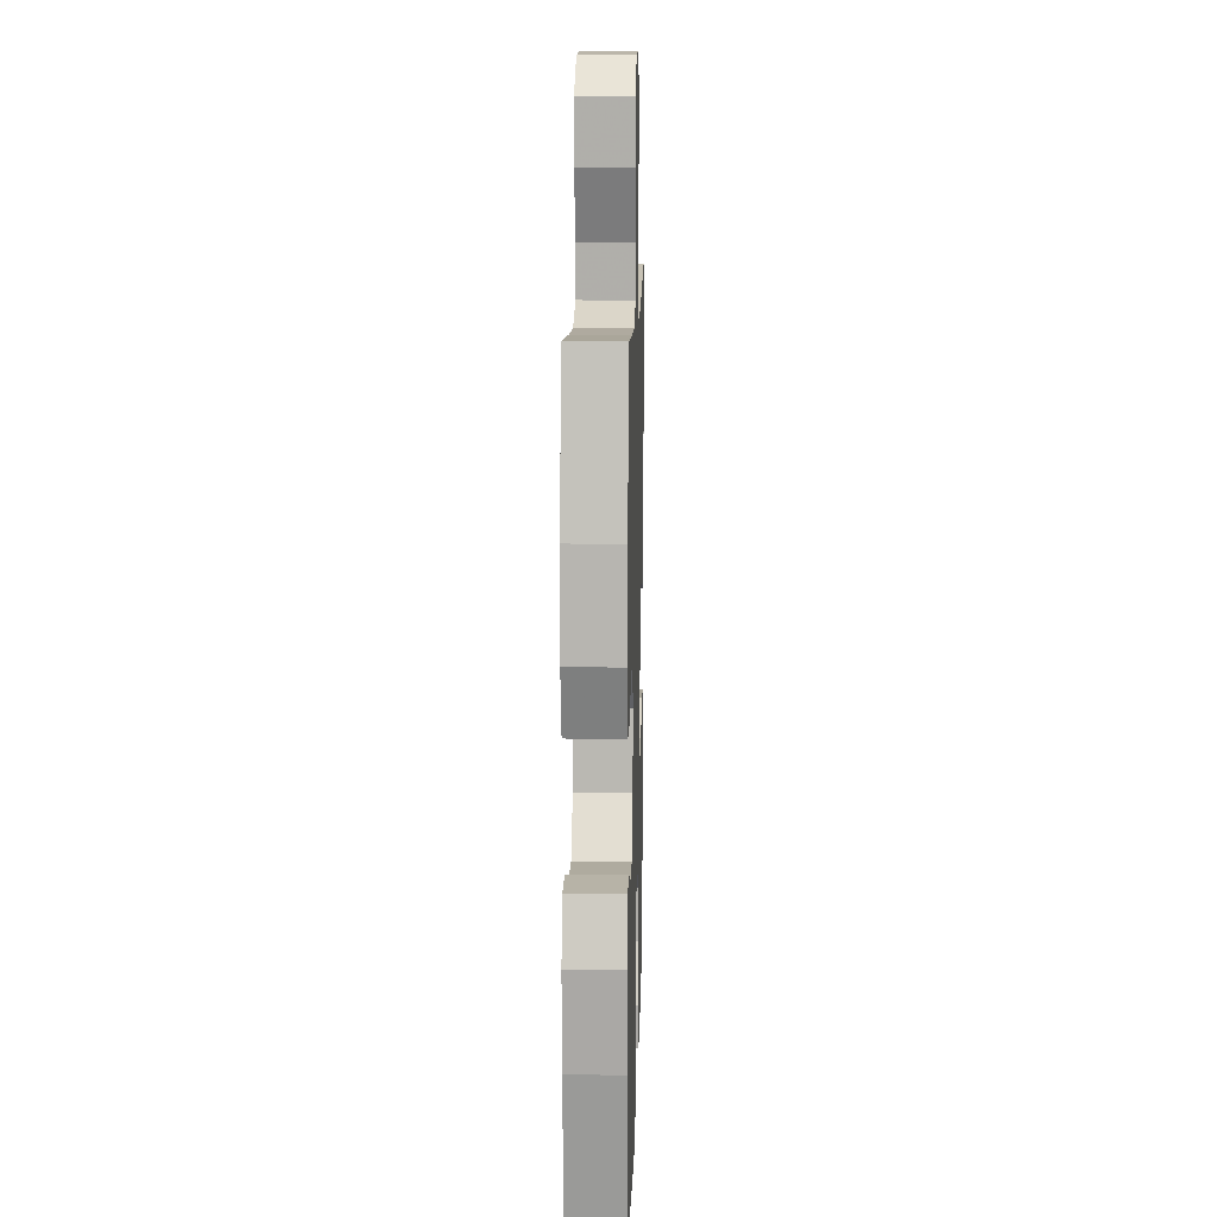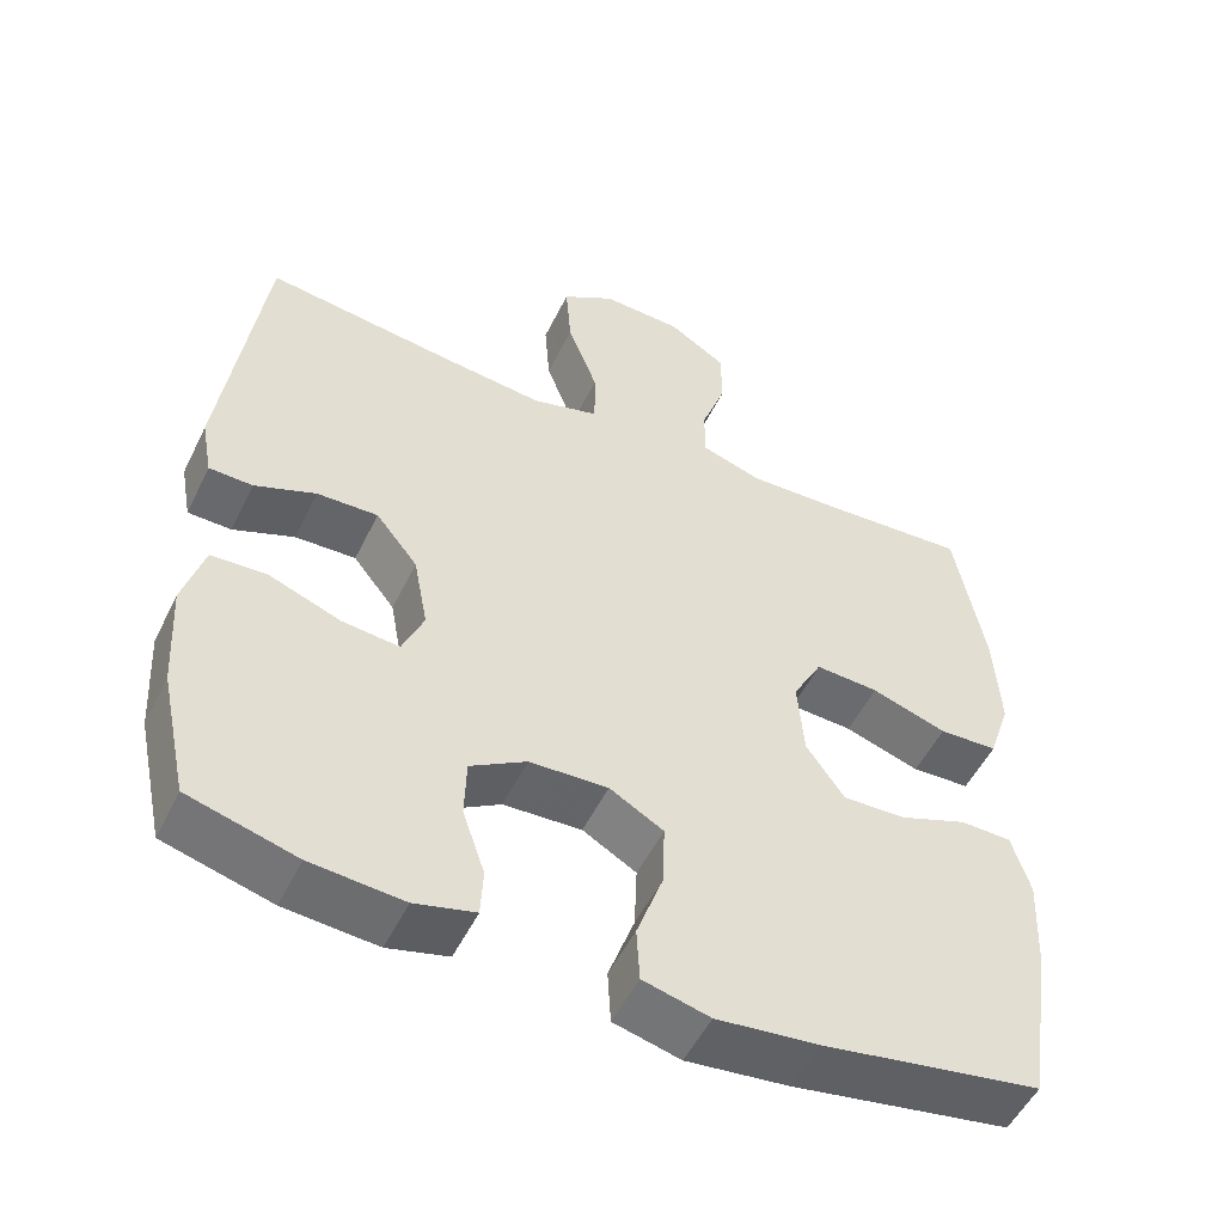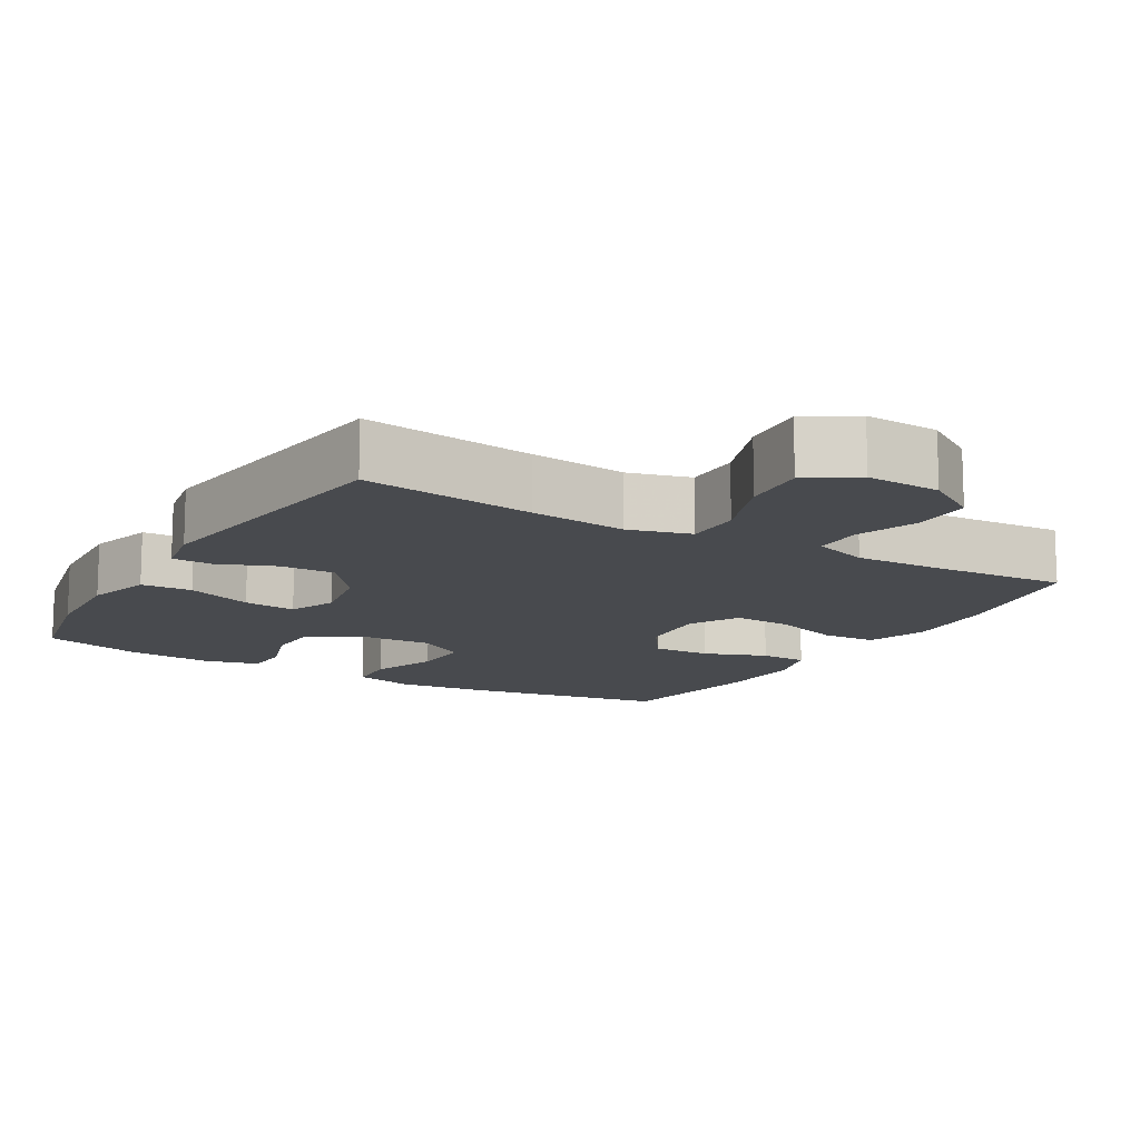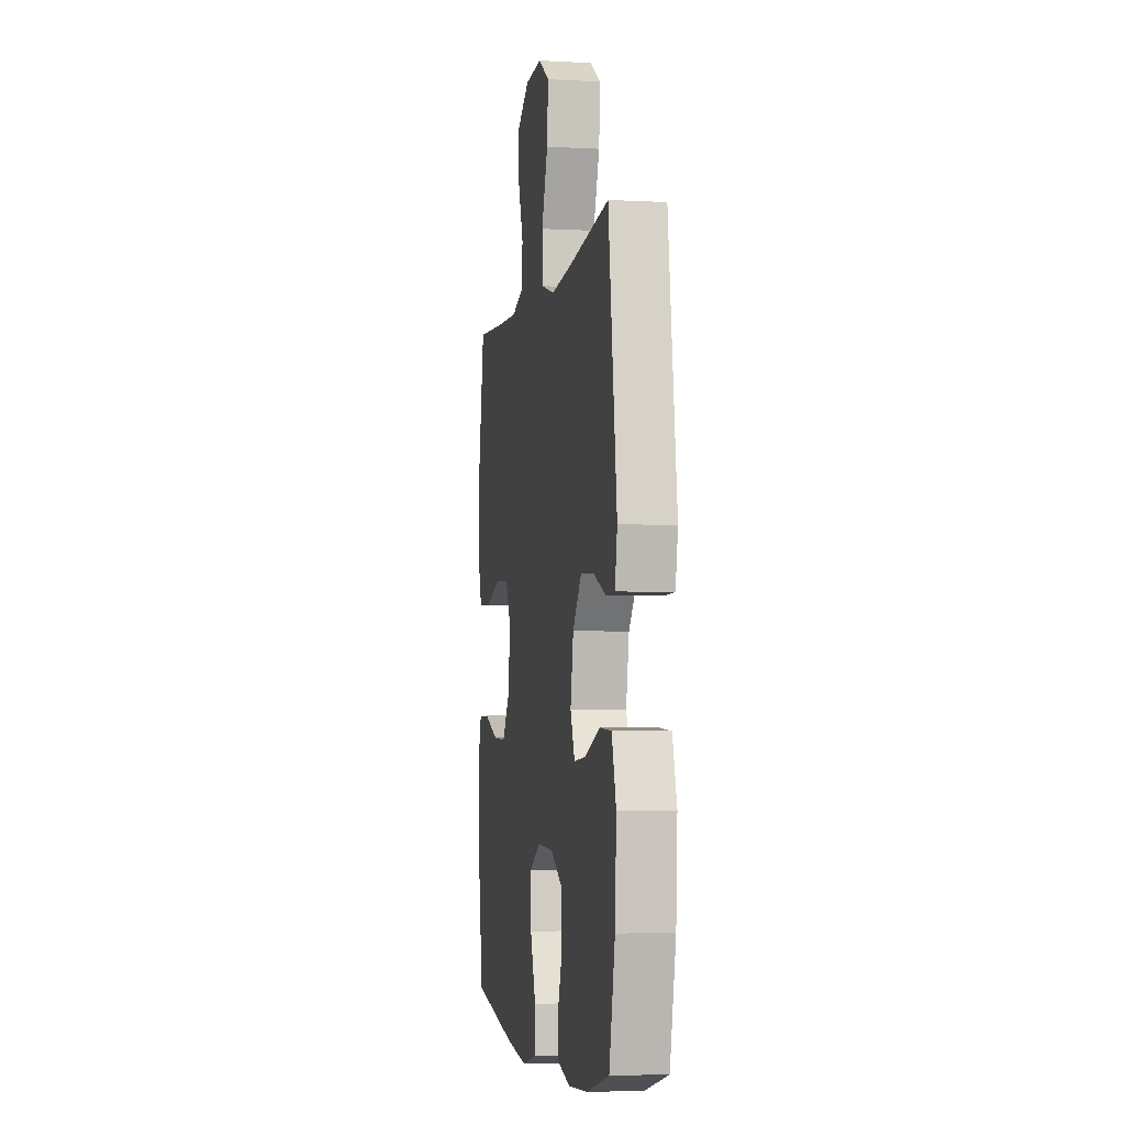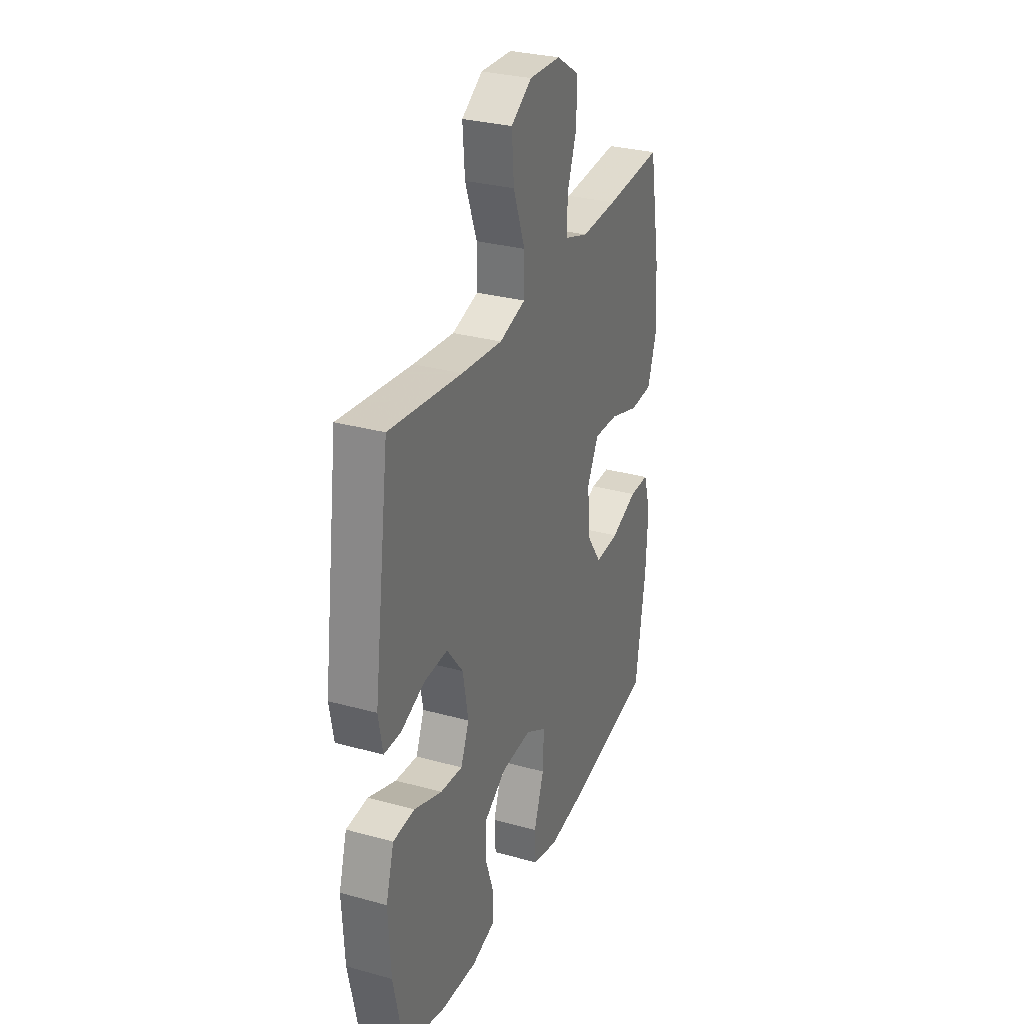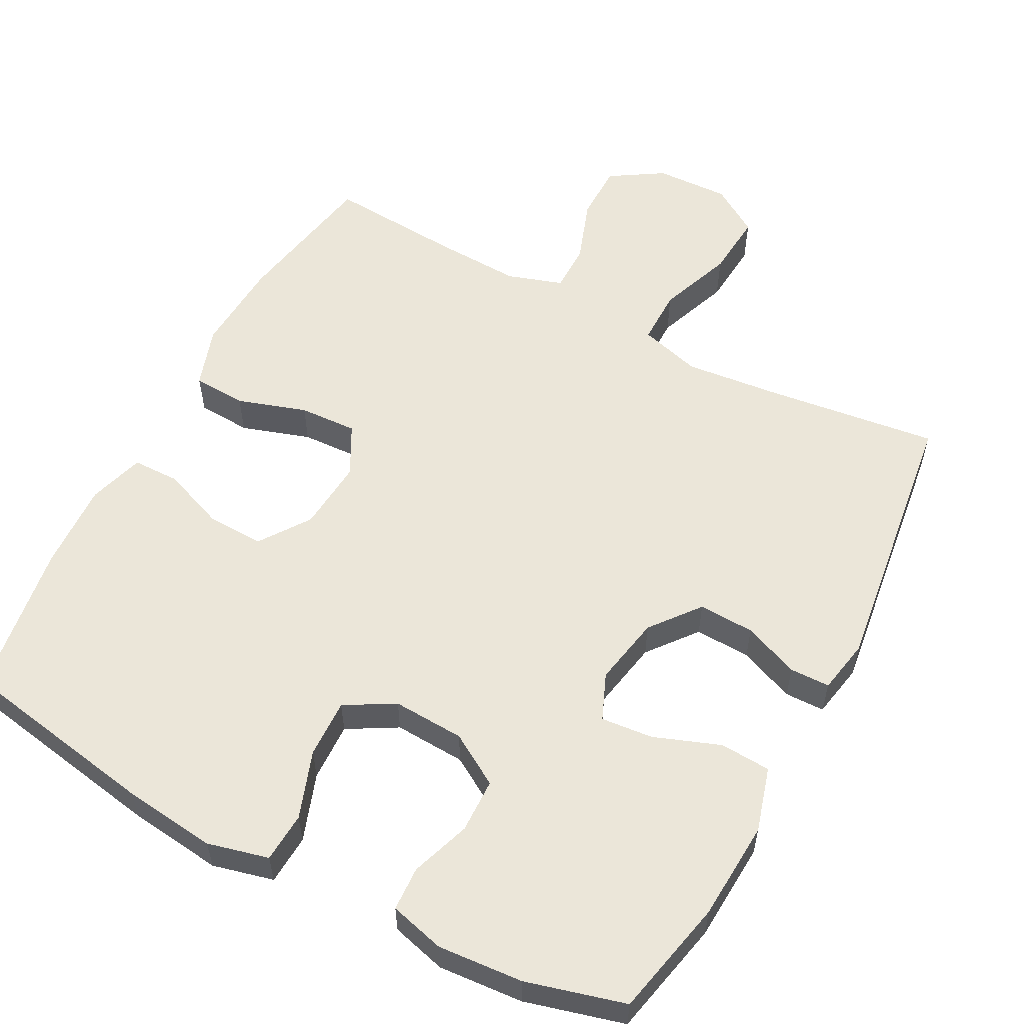
<metadata>
{"format":"obj","ext":"obj","renderer":"f3d","projection":"perspective","resolution":1024,"background":"white","views":[{"elev":11.8,"azim":91.6,"up":"+Z"},{"elev":-52.4,"azim":-25.7,"up":"+Z"},{"elev":-13.2,"azim":-30.5,"up":"+Y"},{"elev":-3.9,"azim":-100.1,"up":"+Z"},{"elev":30.1,"azim":-68.1,"up":"+Z"},{"elev":56.6,"azim":-152.0,"up":"+Y"}]}
</metadata>
<code>
v -0.5 0.07 0.5
v -0.264 0.07 0.47
v -0.131 0.07 0.456
v -0.046 0.07 0.48
v -0.046 0.07 0.557
v -0.084 0.07 0.659
v -0.091 0.07 0.748
v -0.024 0.07 0.791
v 0.078 0.07 0.787
v 0.151 0.07 0.741
v 0.151 0.07 0.661
v 0.12 0.07 0.574
v 0.12 0.07 0.507
v 0.196 0.07 0.482
v 0.314 0.07 0.487
v 0.5 0.07 0.5
v 0.537 0.07 0.295
v 0.544 0.07 0.166
v 0.516 0.07 0.082
v 0.442 0.07 0.078
v 0.347 0.07 0.109
v 0.267 0.07 0.113
v 0.23 0.07 0.044
v 0.238 0.07 -0.055
v 0.286 0.07 -0.124
v 0.365 0.07 -0.121
v 0.451 0.07 -0.088
v 0.516 0.07 -0.089
v 0.539 0.07 -0.166
v 0.533 0.07 -0.287
v 0.5 0.07 -0.5
v 0.225 0.07 -0.548
v 0.096 0.07 -0.563
v 0.012 0.07 -0.542
v 0.008 0.07 -0.473
v 0.041 0.07 -0.38
v 0.044 0.07 -0.299
v -0.024 0.07 -0.26
v -0.123 0.07 -0.265
v -0.194 0.07 -0.308
v -0.196 0.07 -0.383
v -0.168 0.07 -0.465
v -0.171 0.07 -0.526
v -0.247 0.07 -0.546
v -0.364 0.07 -0.537
v -0.5 0.07 -0.5
v -0.535 0.07 -0.338
v -0.543 0.07 -0.201
v -0.517 0.07 -0.112
v -0.447 0.07 -0.108
v -0.356 0.07 -0.142
v -0.284 0.07 -0.149
v -0.257 0.07 -0.085
v -0.275 0.07 0.011
v -0.328 0.07 0.078
v -0.405 0.07 0.075
v -0.482 0.07 0.044
v -0.537 0.07 0.045
v -0.551 0.07 0.12
v -0.5 0 0.5
v -0.264 0 0.47
v -0.131 0 0.456
v -0.046 0 0.48
v -0.046 0 0.557
v -0.084 0 0.659
v -0.091 0 0.748
v -0.024 0 0.791
v 0.078 0 0.787
v 0.151 0 0.741
v 0.151 0 0.661
v 0.12 0 0.574
v 0.12 0 0.507
v 0.196 0 0.482
v 0.314 0 0.487
v 0.5 0 0.5
v 0.537 0 0.295
v 0.544 0 0.166
v 0.516 0 0.082
v 0.442 0 0.078
v 0.347 0 0.109
v 0.267 0 0.113
v 0.23 0 0.044
v 0.238 0 -0.055
v 0.286 0 -0.124
v 0.365 0 -0.121
v 0.451 0 -0.088
v 0.516 0 -0.089
v 0.539 0 -0.166
v 0.533 0 -0.287
v 0.5 0 -0.5
v 0.225 0 -0.548
v 0.096 0 -0.563
v 0.012 0 -0.542
v 0.008 0 -0.473
v 0.041 0 -0.38
v 0.044 0 -0.299
v -0.024 0 -0.26
v -0.123 0 -0.265
v -0.194 0 -0.308
v -0.196 0 -0.383
v -0.168 0 -0.465
v -0.171 0 -0.526
v -0.247 0 -0.546
v -0.364 0 -0.537
v -0.5 0 -0.5
v -0.535 0 -0.338
v -0.543 0 -0.201
v -0.517 0 -0.112
v -0.447 0 -0.108
v -0.356 0 -0.142
v -0.284 0 -0.149
v -0.257 0 -0.085
v -0.275 0 0.011
v -0.328 0 0.078
v -0.405 0 0.075
v -0.482 0 0.044
v -0.537 0 0.045
v -0.551 0 0.12
f 59 1 2
f 58 59 2
f 57 58 2
f 56 57 2
f 55 56 2 3
f 54 55 3 4
f 53 54 4
f 49 50 51
f 48 49 51
f 47 48 51
f 46 47 51
f 45 46 51
f 44 45 51
f 43 44 51
f 42 43 51
f 41 42 51
f 40 41 51 52
f 39 40 52 53
f 34 35 36
f 33 34 36
f 32 33 36
f 31 32 36
f 30 31 36
f 29 30 36
f 28 29 36
f 27 28 36
f 26 27 36
f 25 26 36 37
f 24 25 37 38
f 19 20 21
f 18 19 21
f 17 18 21
f 16 17 21
f 15 16 21
f 14 15 21 22
f 13 14 22 23
f 10 11 12
f 9 10 12
f 8 9 12
f 7 8 12
f 6 7 12
f 5 6 12
f 4 5 12 13
f 38 39 53
f 24 38 53
f 23 24 53
f 13 23 53
f 4 13 53
f 61 60 118
f 61 118 117
f 61 117 116
f 61 116 115
f 62 61 115 114
f 63 62 114 113
f 63 113 112
f 110 109 108
f 110 108 107
f 110 107 106
f 110 106 105
f 110 105 104
f 110 104 103
f 110 103 102
f 110 102 101
f 110 101 100
f 111 110 100 99
f 112 111 99 98
f 95 94 93
f 95 93 92
f 95 92 91
f 95 91 90
f 95 90 89
f 95 89 88
f 95 88 87
f 95 87 86
f 95 86 85
f 96 95 85 84
f 97 96 84 83
f 80 79 78
f 80 78 77
f 80 77 76
f 80 76 75
f 80 75 74
f 81 80 74 73
f 82 81 73 72
f 71 70 69
f 71 69 68
f 71 68 67
f 71 67 66
f 71 66 65
f 71 65 64
f 72 71 64 63
f 112 98 97
f 112 97 83
f 112 83 82
f 112 82 72
f 112 72 63
f 1 60 61 2
f 2 61 62 3
f 3 62 63 4
f 4 63 64 5
f 5 64 65 6
f 6 65 66 7
f 7 66 67 8
f 8 67 68 9
f 9 68 69 10
f 10 69 70 11
f 11 70 71 12
f 12 71 72 13
f 13 72 73 14
f 14 73 74 15
f 15 74 75 16
f 16 75 76 17
f 17 76 77 18
f 18 77 78 19
f 19 78 79 20
f 20 79 80 21
f 21 80 81 22
f 22 81 82 23
f 23 82 83 24
f 24 83 84 25
f 25 84 85 26
f 26 85 86 27
f 27 86 87 28
f 28 87 88 29
f 29 88 89 30
f 30 89 90 31
f 31 90 91 32
f 32 91 92 33
f 33 92 93 34
f 34 93 94 35
f 35 94 95 36
f 36 95 96 37
f 37 96 97 38
f 38 97 98 39
f 39 98 99 40
f 40 99 100 41
f 41 100 101 42
f 42 101 102 43
f 43 102 103 44
f 44 103 104 45
f 45 104 105 46
f 46 105 106 47
f 47 106 107 48
f 48 107 108 49
f 49 108 109 50
f 50 109 110 51
f 51 110 111 52
f 52 111 112 53
f 53 112 113 54
f 54 113 114 55
f 55 114 115 56
f 56 115 116 57
f 57 116 117 58
f 58 117 118 59
f 59 118 60 1

</code>
